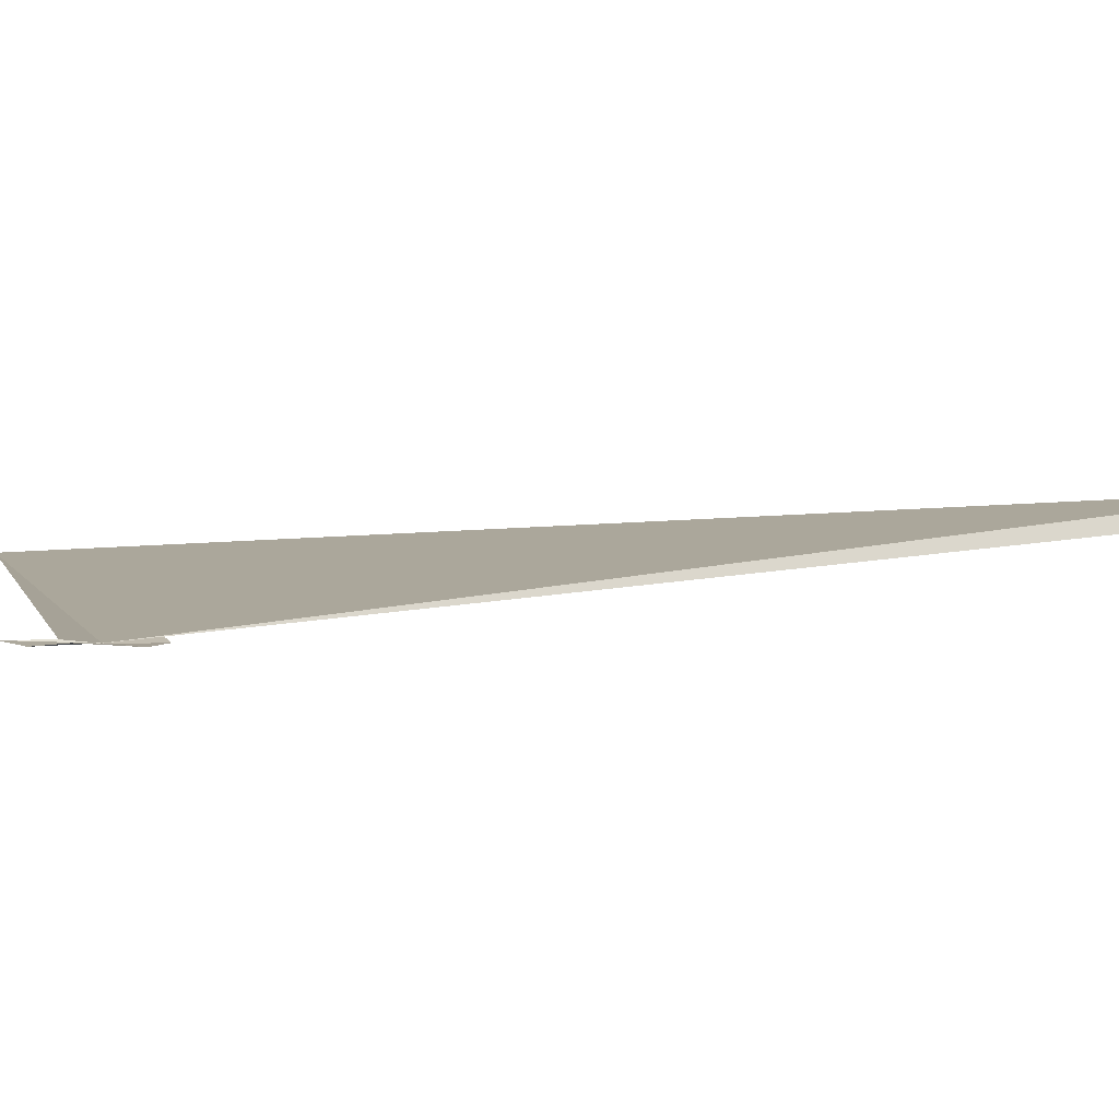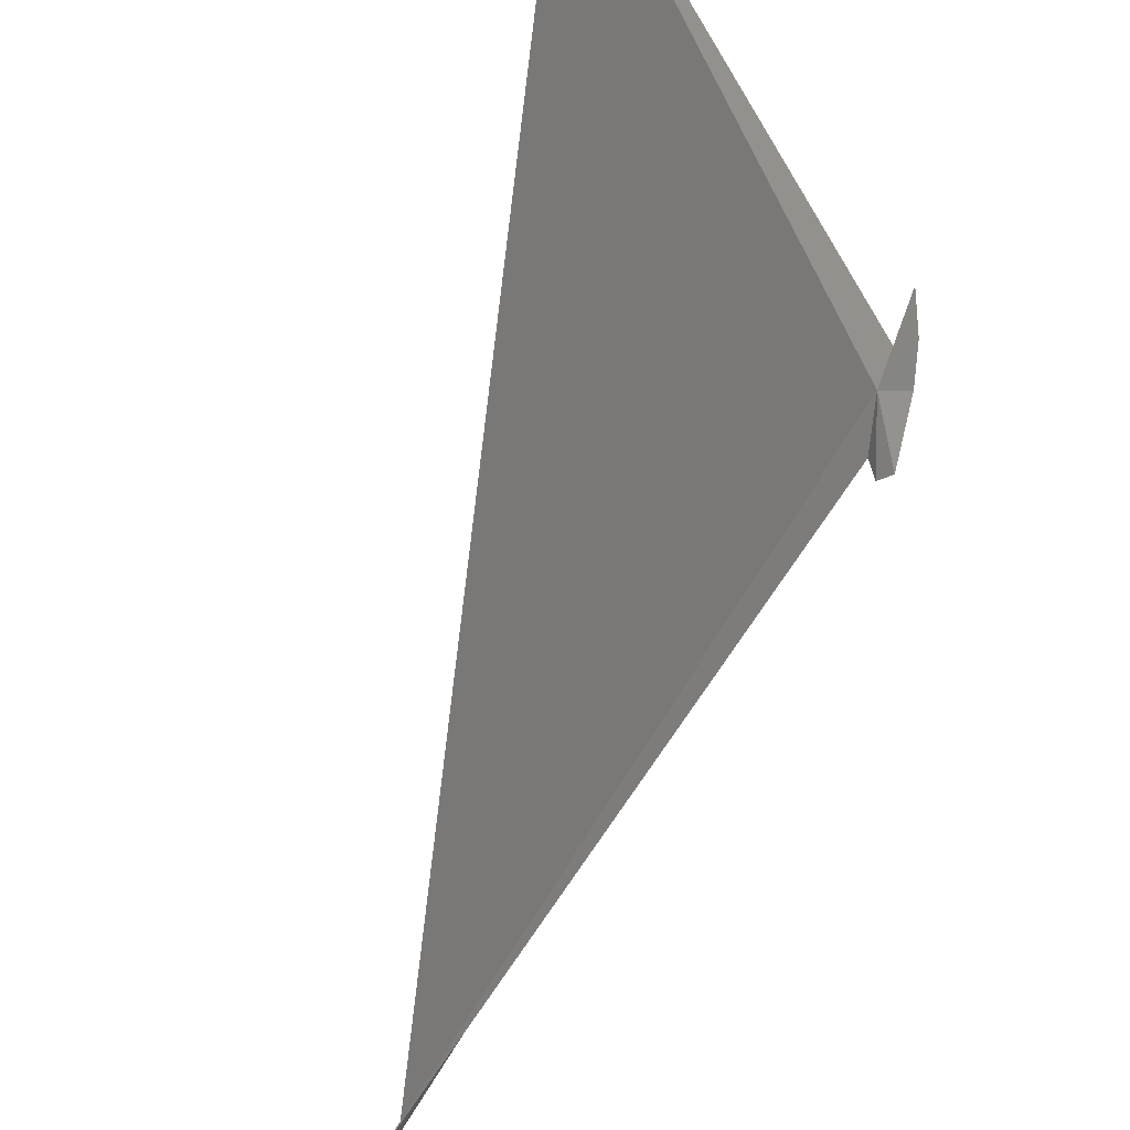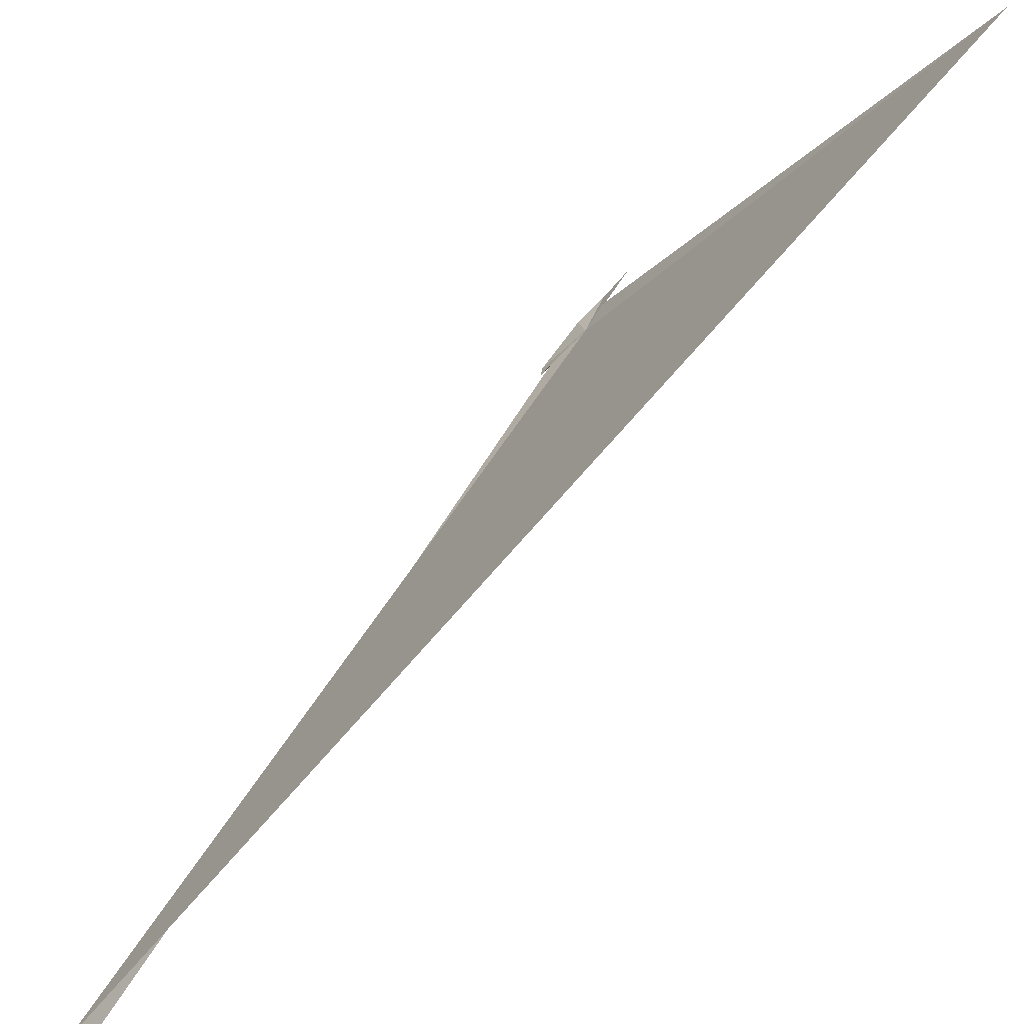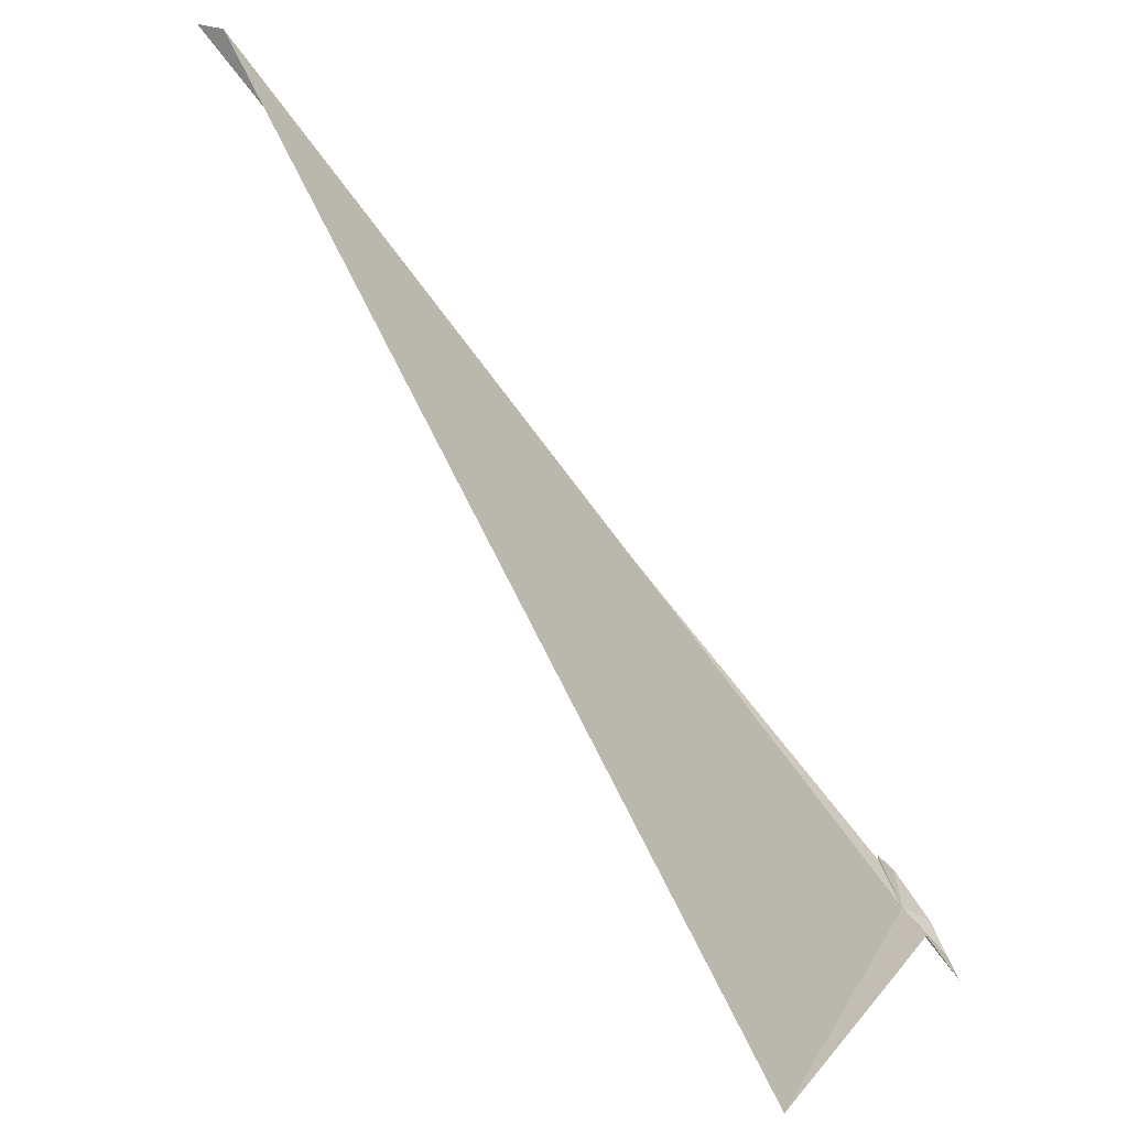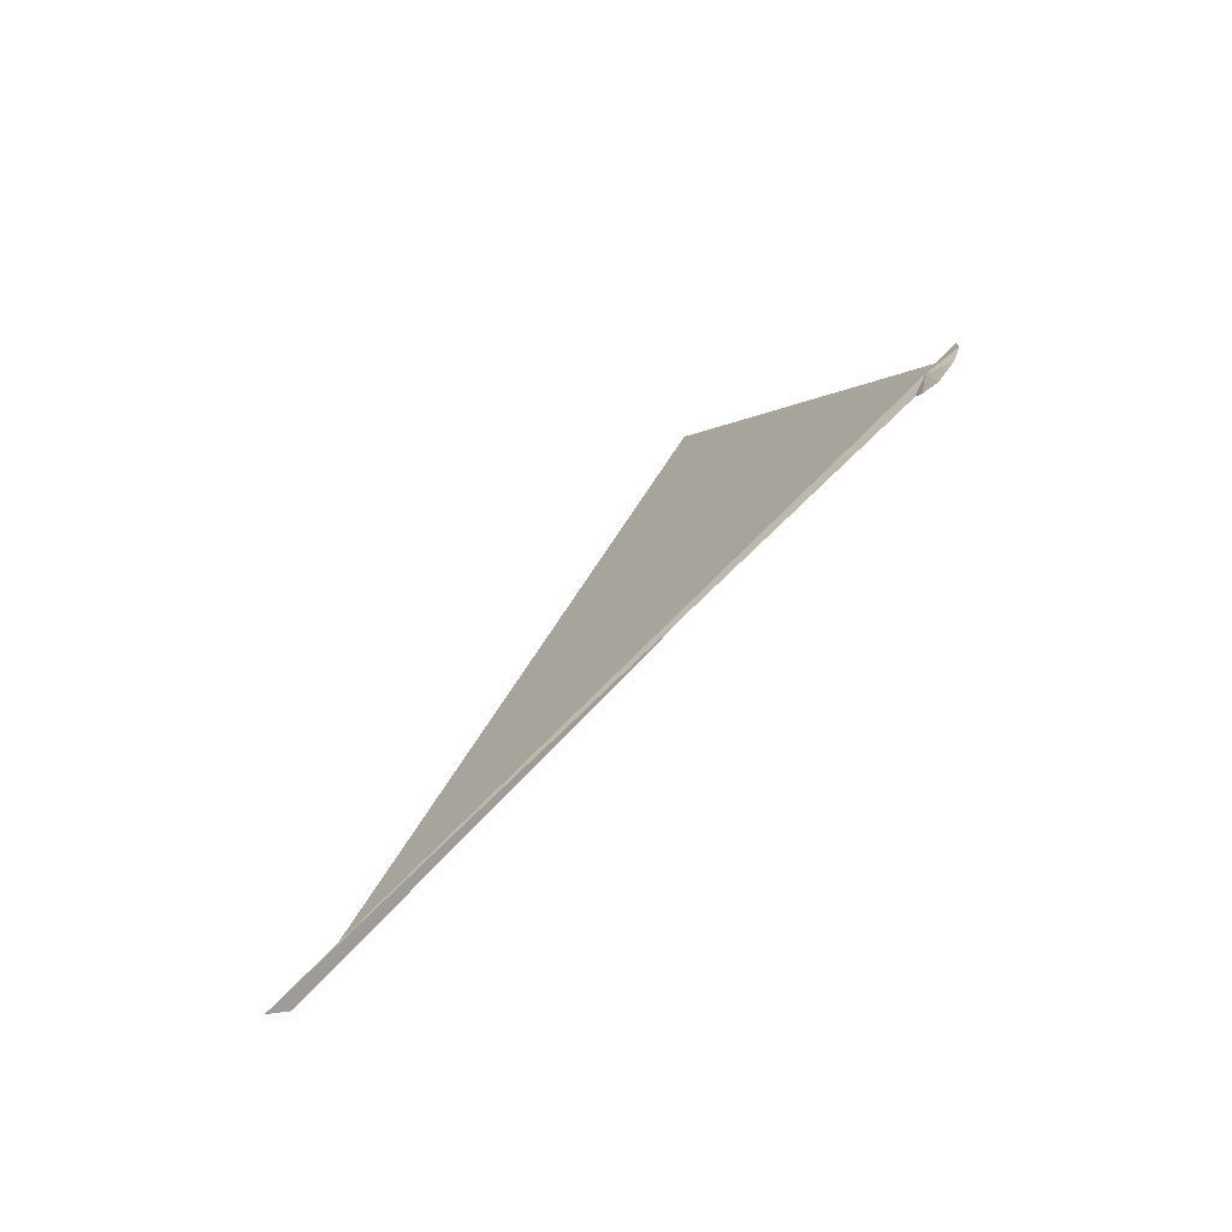
<metadata>
{"format":"obj","ext":"obj","renderer":"f3d","projection":"perspective","resolution":1024,"background":"white","views":[{"elev":-51.7,"azim":-52.5,"up":"+Z"},{"elev":-59.7,"azim":-163.8,"up":"+Z"},{"elev":60.0,"azim":66.7,"up":"+Z"},{"elev":63.8,"azim":-179.2,"up":"+Z"},{"elev":-38.6,"azim":167.0,"up":"+Y"}]}
</metadata>
<code>
v 81.2 67.75 50.2
v 81.02 68.01 50.26
v 82.48 70.91 54.98
v 81.37 67.31 50.12
v 87.12 60.67 52.27
v 86.89 60.79 52.36
v 80.78 68.39 50.3
v 80.84 68.11 50.09
v 80.95 67.79 50
v 81.22 67.29 49.84
v 81.36 67.21 49.96
f 1 3 2
f 1 4 5
f 1 5 6
f 1 6 3
f 1 2 7
f 1 7 8
f 1 8 9
f 1 9 10
f 1 10 11
f 1 11 4

</code>
